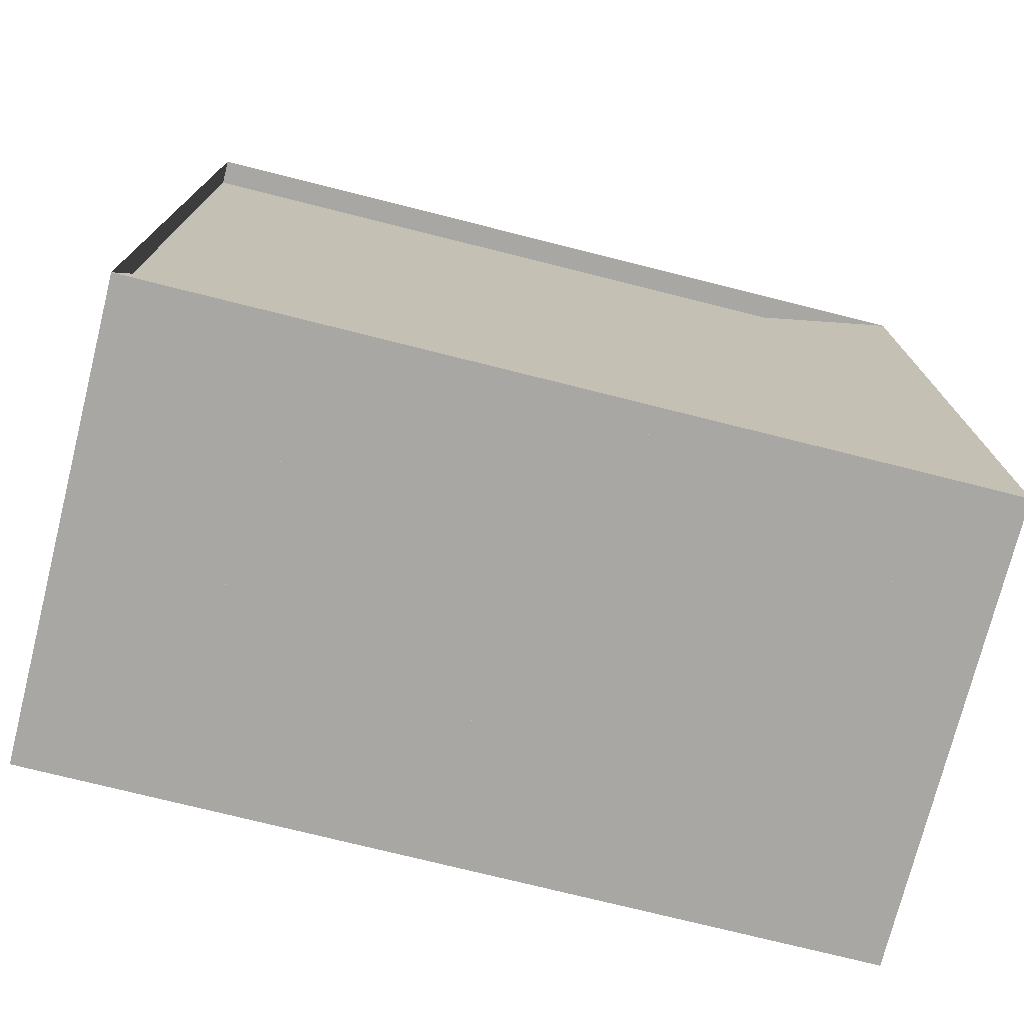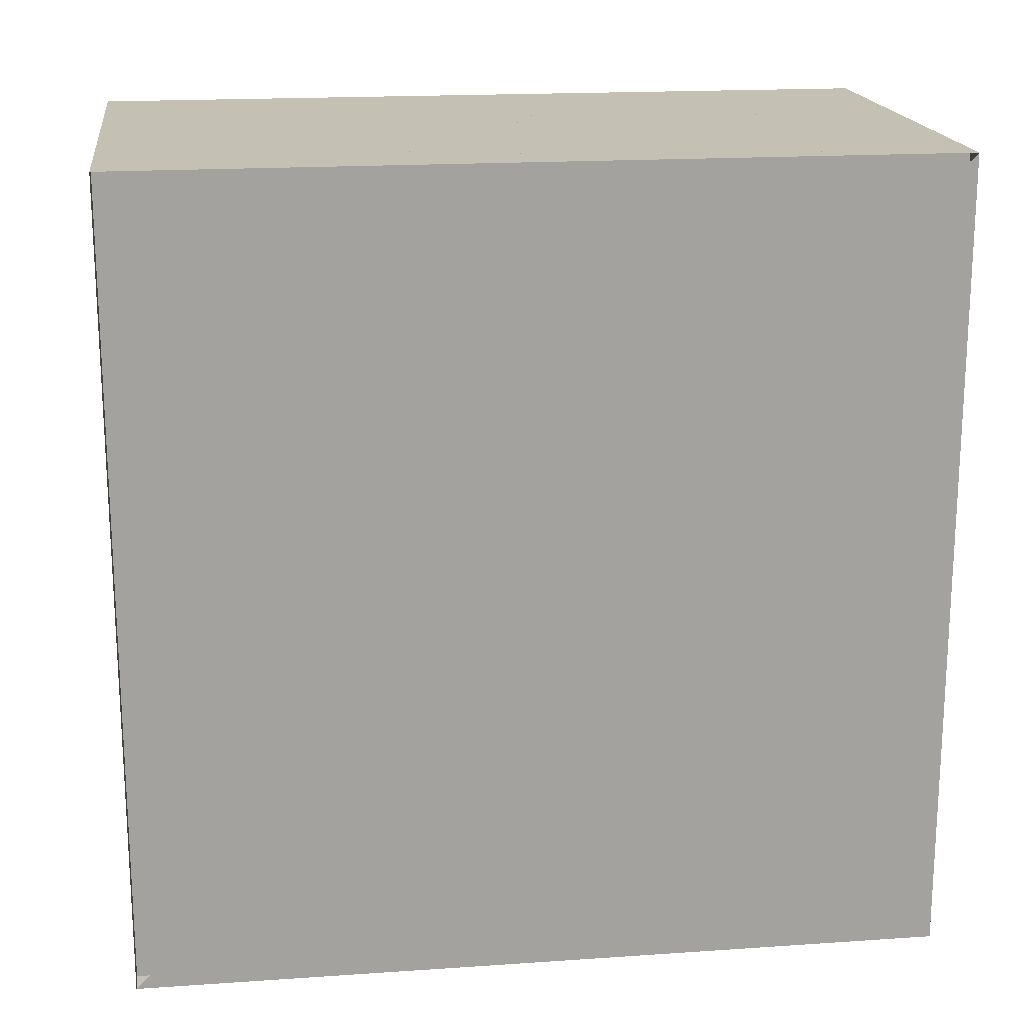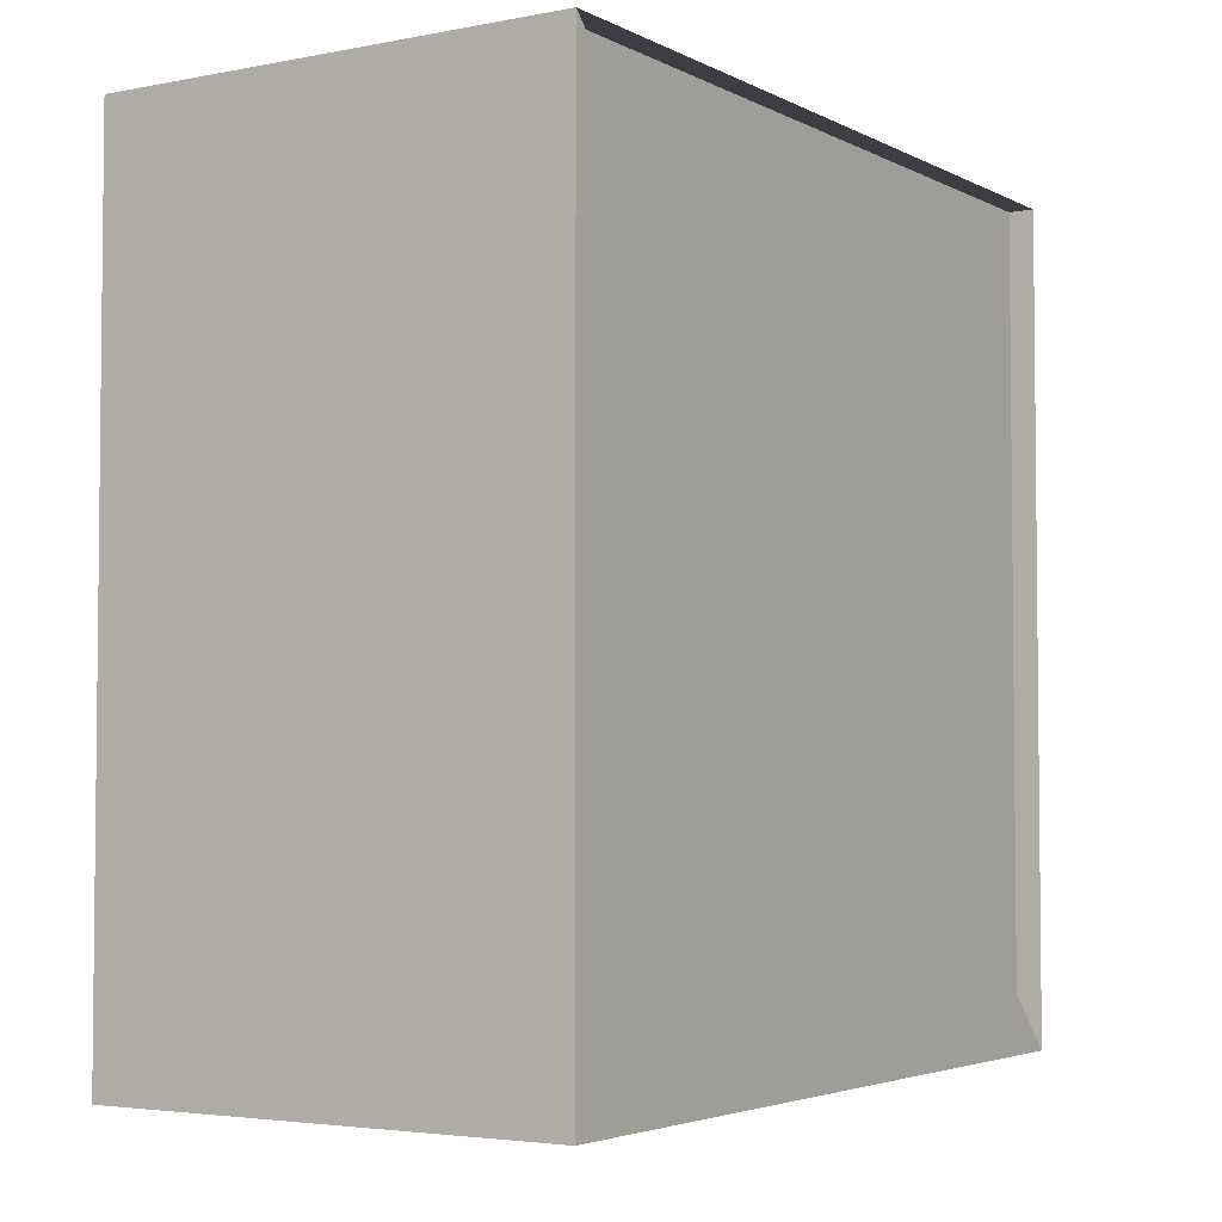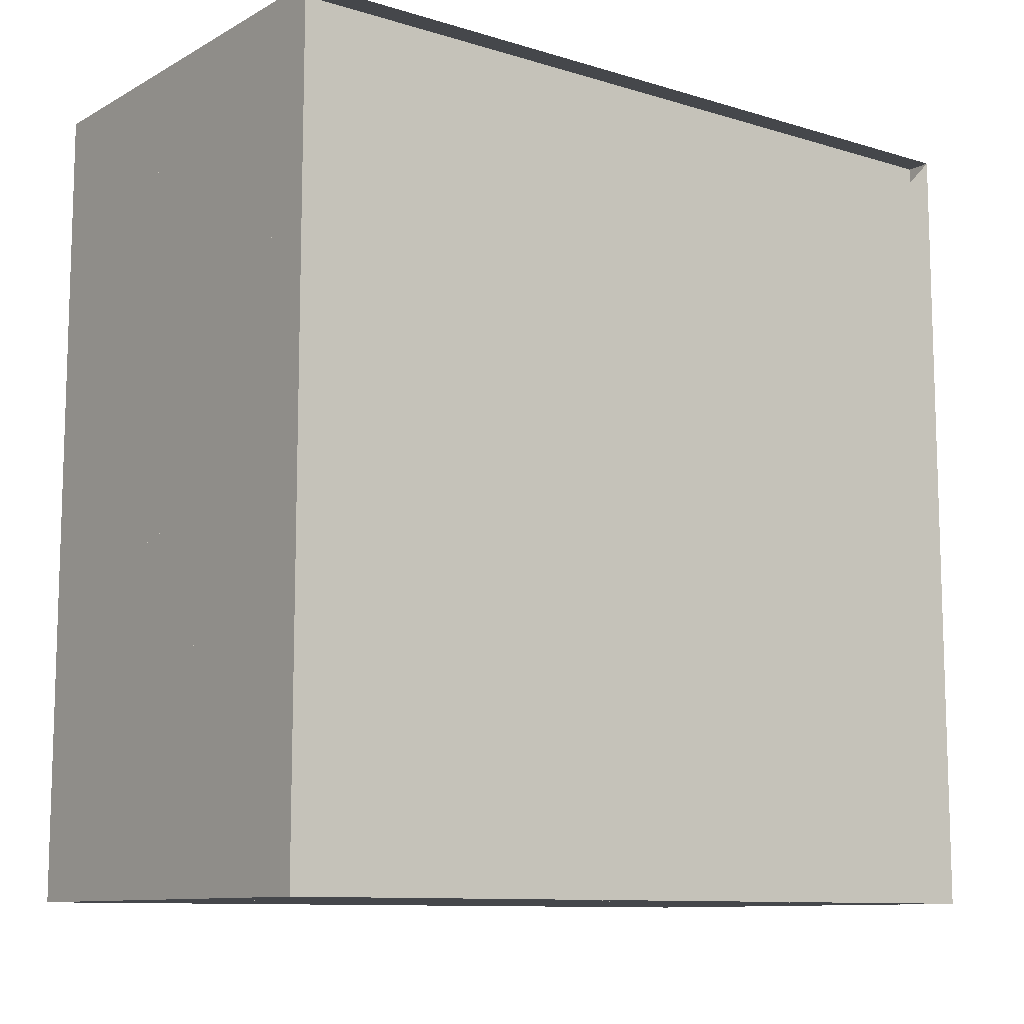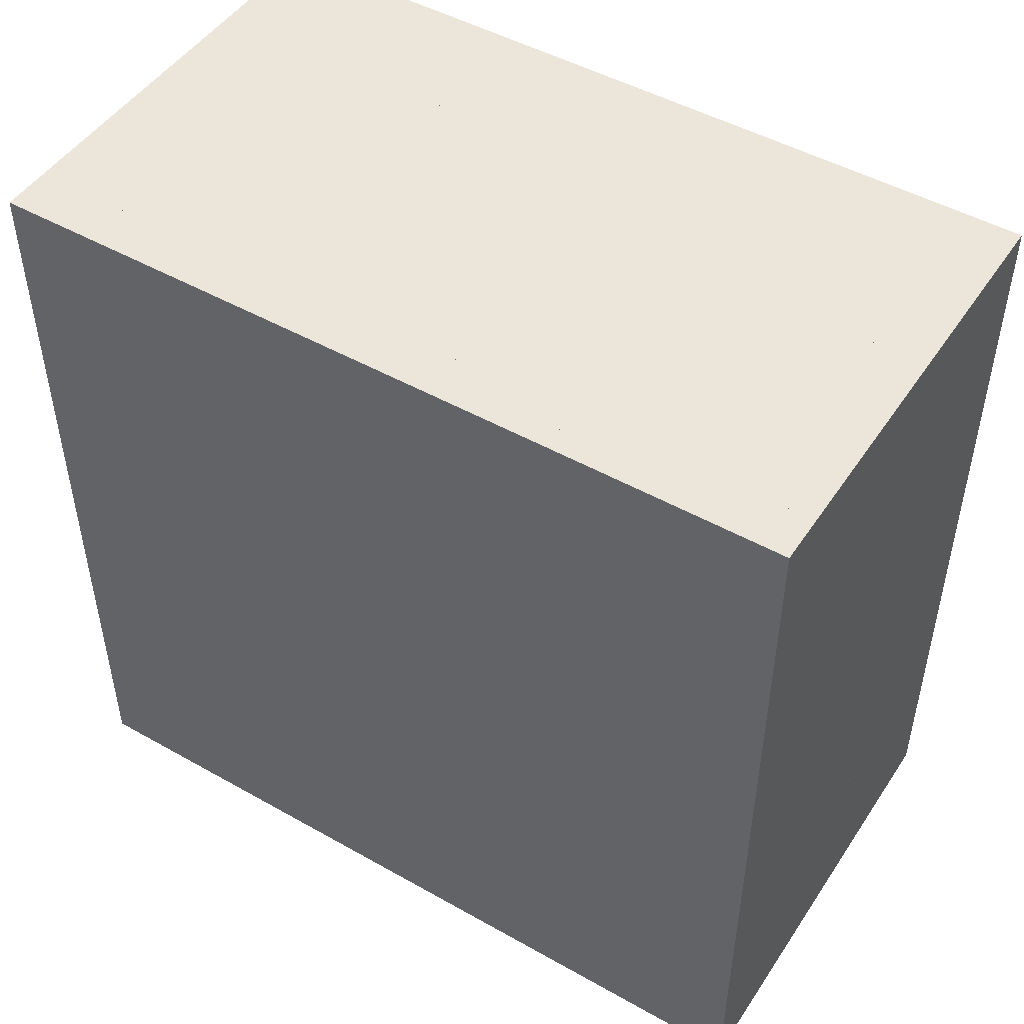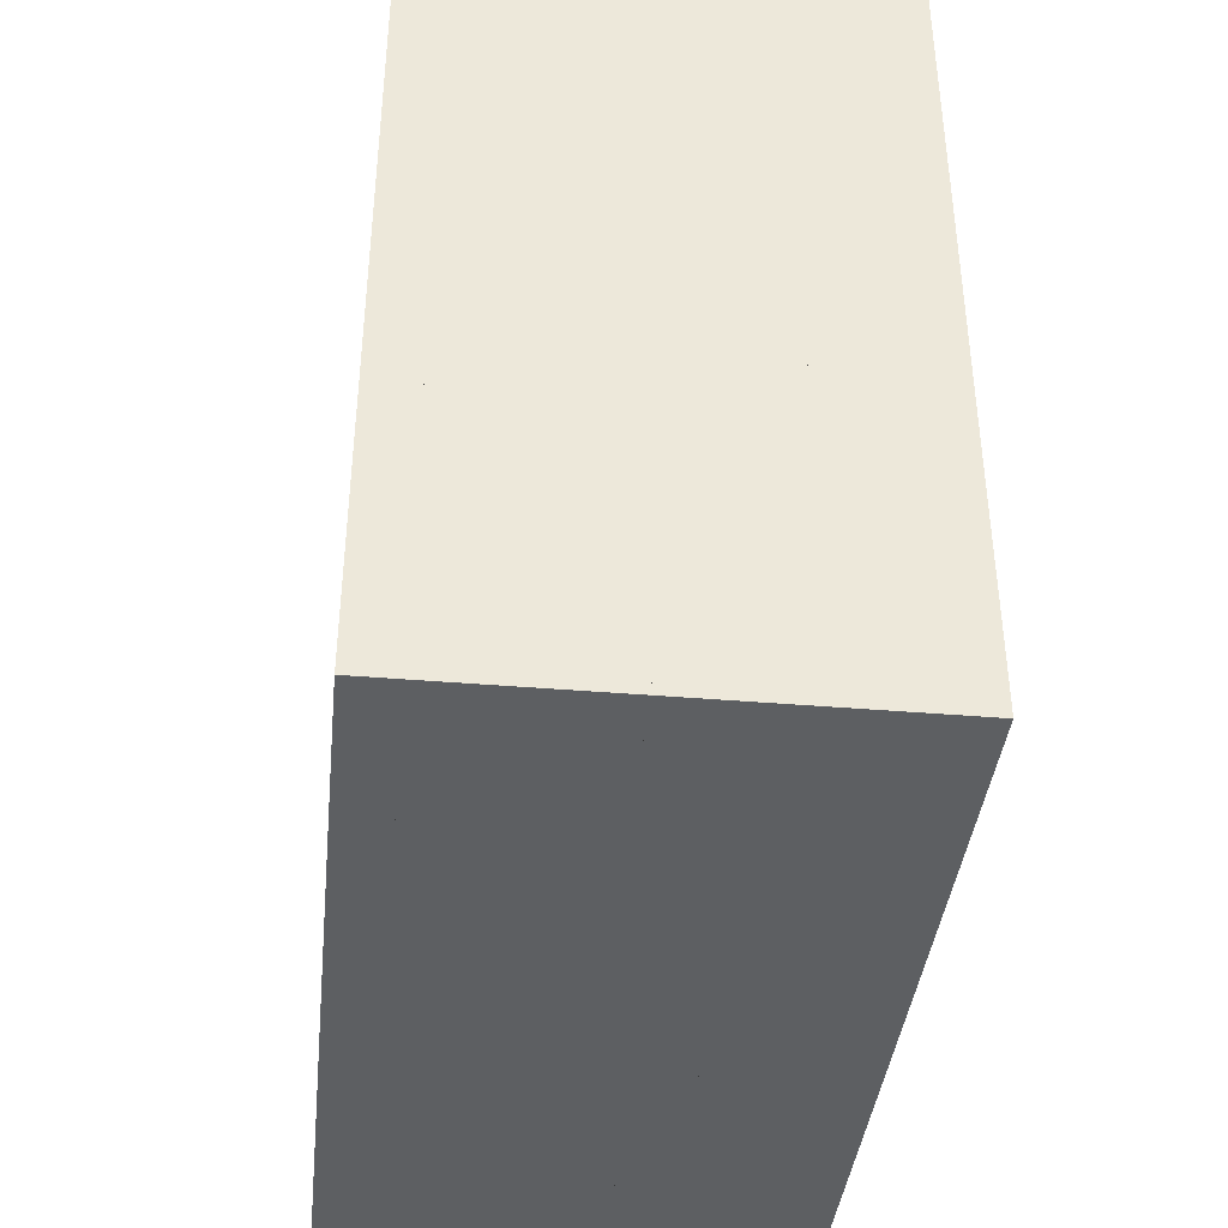
<metadata>
{"format":"obj","ext":"obj","renderer":"f3d","projection":"perspective","resolution":1024,"background":"white","views":[{"elev":-74.7,"azim":-104.1,"up":"+Z"},{"elev":18.0,"azim":-97.6,"up":"+Z"},{"elev":-3.7,"azim":-147.5,"up":"+Y"},{"elev":-10.5,"azim":-127.1,"up":"+Z"},{"elev":48.4,"azim":122.2,"up":"+Y"},{"elev":-39.6,"azim":174.0,"up":"+Y"}]}
</metadata>
<code>
v 0 -1 -1
v 0 -1 1
v 0 1 1
v 0 1 -1
v 0.06258 -1 -1
v 0.06258 -1 1
v 0.06258 1 1
v 0.06258 1 -1
v 0.125 -1 -1
v 0.125 -1 1
v 0.125 1 1
v 0.125 1 -1
v 0.1871 -1 -1
v 0.1871 -1 1
v 0.1871 1 1
v 0.1871 1 -1
v 0.2488 -1 -1
v 0.2488 -1 1
v 0.2488 1 1
v 0.2488 1 -1
v 0.3099 -1 -1
v 0.3099 -1 1
v 0.3099 1 1
v 0.3099 1 -1
v 0.3704 -1 -1
v 0.3704 -1 1
v 0.3704 1 1
v 0.3704 1 -1
v 0.4301 -1 -1
v 0.4301 -1 1
v 0.4301 1 1
v 0.4301 1 -1
v 0.4891 -1 -1
v 0.4891 -1 1
v 0.4891 1 1
v 0.4891 1 -1
v 0.5476 -1 -1
v 0.5476 -1 1
v 0.5476 1 1
v 0.5476 1 -1
v 0.6057 -1 -1
v 0.6057 -1 1
v 0.6057 1 1
v 0.6057 1 -1
v 0.6636 -1 -1
v 0.6636 -1 1
v 0.6636 1 1
v 0.6636 1 -1
v 0.7214 -1 -1
v 0.7214 -1 1
v 0.7214 1 1
v 0.7214 1 -1
v 0.7793 -1 -1
v 0.7793 -1 1
v 0.7793 1 1
v 0.7793 1 -1
v 0.8372 -1 -1
v 0.8372 -1 1
v 0.8372 1 1
v 0.8372 1 -1
v 0.8951 -1 -1
v 0.8951 -1 1
v 0.8951 1 1
v 0.8951 1 -1
v 0.953 -1 -1
v 0.953 -1 1
v 0.953 1 1
v 0.953 1 -1
v 1.011 -1 -1
v 1.011 -1 1
v 1.011 1 1
v 1.011 1 -1
v 1.069 -1 -1
v 1.069 -1 1
v 1.069 1 1
v 1.069 1 -1
v 1.127 -1 -1
v 1.127 -1 1
v 1.127 1 1
v 1.127 1 -1
f 1 2 4 5
f 5 6 7 8
f 5 6 2 1
f 6 7 3 2
f 7 8 4 3
f 8 5 1 4
f 9 10 11 12
f 9 10 6 5
f 10 11 7 6
f 11 12 8 7
f 12 9 5 8
f 13 14 15 16
f 13 14 10 9
f 14 15 11 10
f 15 16 12 11
f 16 13 9 12
f 17 18 19 20
f 17 18 14 13
f 18 19 15 14
f 19 20 16 15
f 20 17 13 16
f 21 22 23 24
f 21 22 18 17
f 22 23 19 18
f 23 24 20 19
f 24 21 17 20
f 25 26 27 28
f 25 26 22 21
f 26 27 23 22
f 27 28 24 23
f 28 25 21 24
f 29 30 31 32
f 29 30 26 25
f 30 31 27 26
f 31 32 28 27
f 32 29 25 28
f 33 34 35 36
f 33 34 30 29
f 34 35 31 30
f 35 36 32 31
f 36 33 29 32
f 37 38 39 40
f 37 38 34 33
f 38 39 35 34
f 39 40 36 35
f 40 37 33 36
f 41 42 43 44
f 41 42 38 37
f 42 43 39 38
f 43 44 40 39
f 44 41 37 40
f 45 46 47 48
f 45 46 42 41
f 46 47 43 42
f 47 48 44 43
f 48 45 41 44
f 49 50 51 52
f 49 50 46 45
f 50 51 47 46
f 51 52 48 47
f 52 49 45 48
f 53 54 55 56
f 53 54 50 49
f 54 55 51 50
f 55 56 52 51
f 56 53 49 52
f 57 58 59 60
f 57 58 54 53
f 58 59 55 54
f 59 60 56 55
f 60 57 53 56
f 61 62 63 64
f 61 62 58 57
f 62 63 59 58
f 63 64 60 59
f 64 61 57 60
f 65 66 67 68
f 65 66 62 61
f 66 67 63 62
f 67 68 64 63
f 68 65 61 64
f 69 70 71 72
f 69 70 66 65
f 70 71 67 66
f 71 72 68 67
f 72 69 65 68
f 73 74 75 76
f 73 74 70 69
f 74 75 71 70
f 75 76 72 71
f 76 73 69 72
f 77 78 79 80
f 77 78 74 73
f 78 79 75 74
f 79 80 76 75
f 80 77 73 76

</code>
